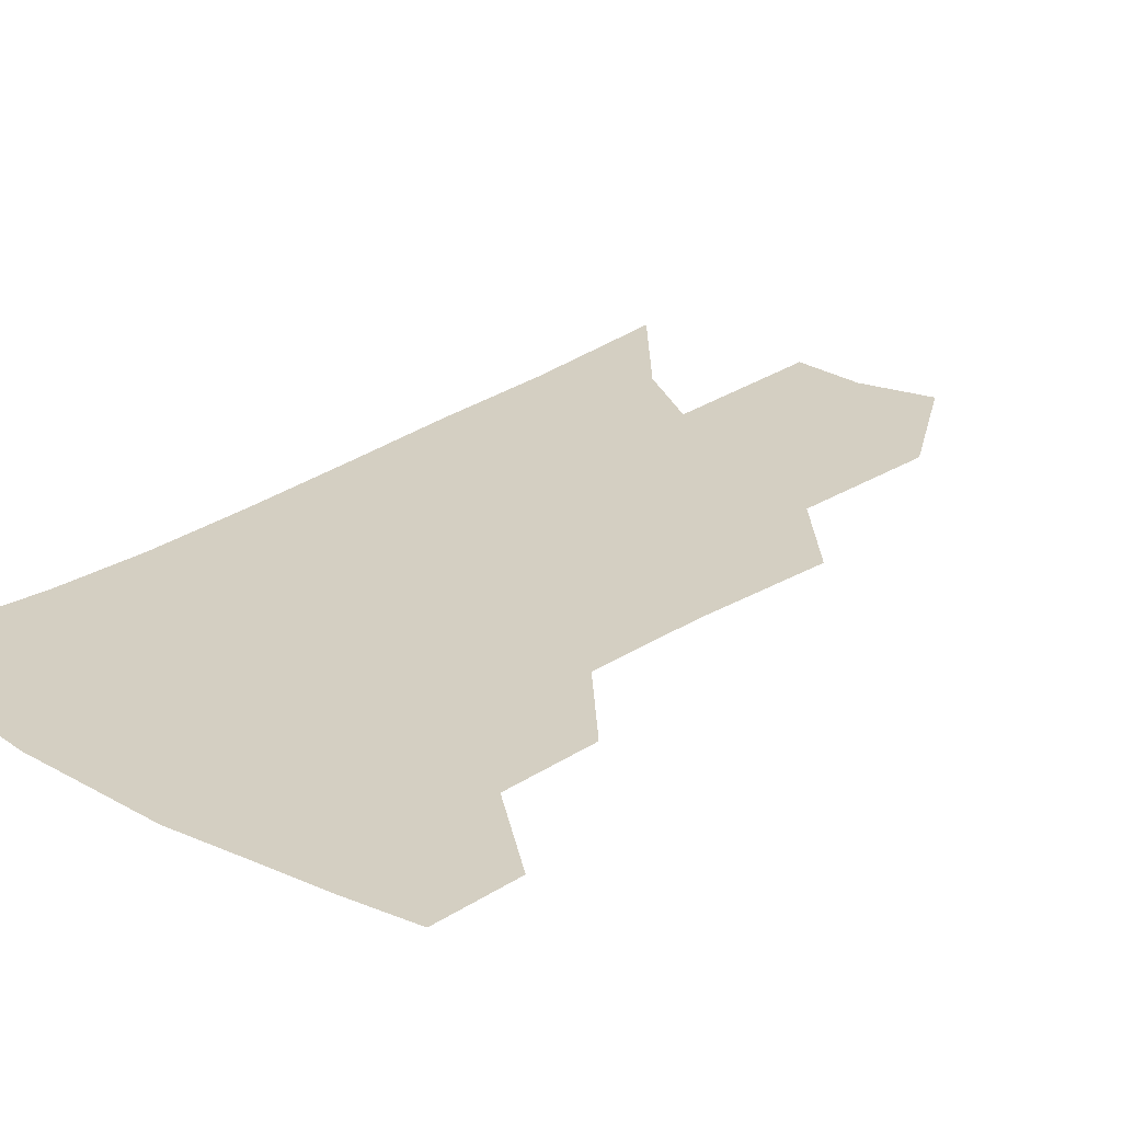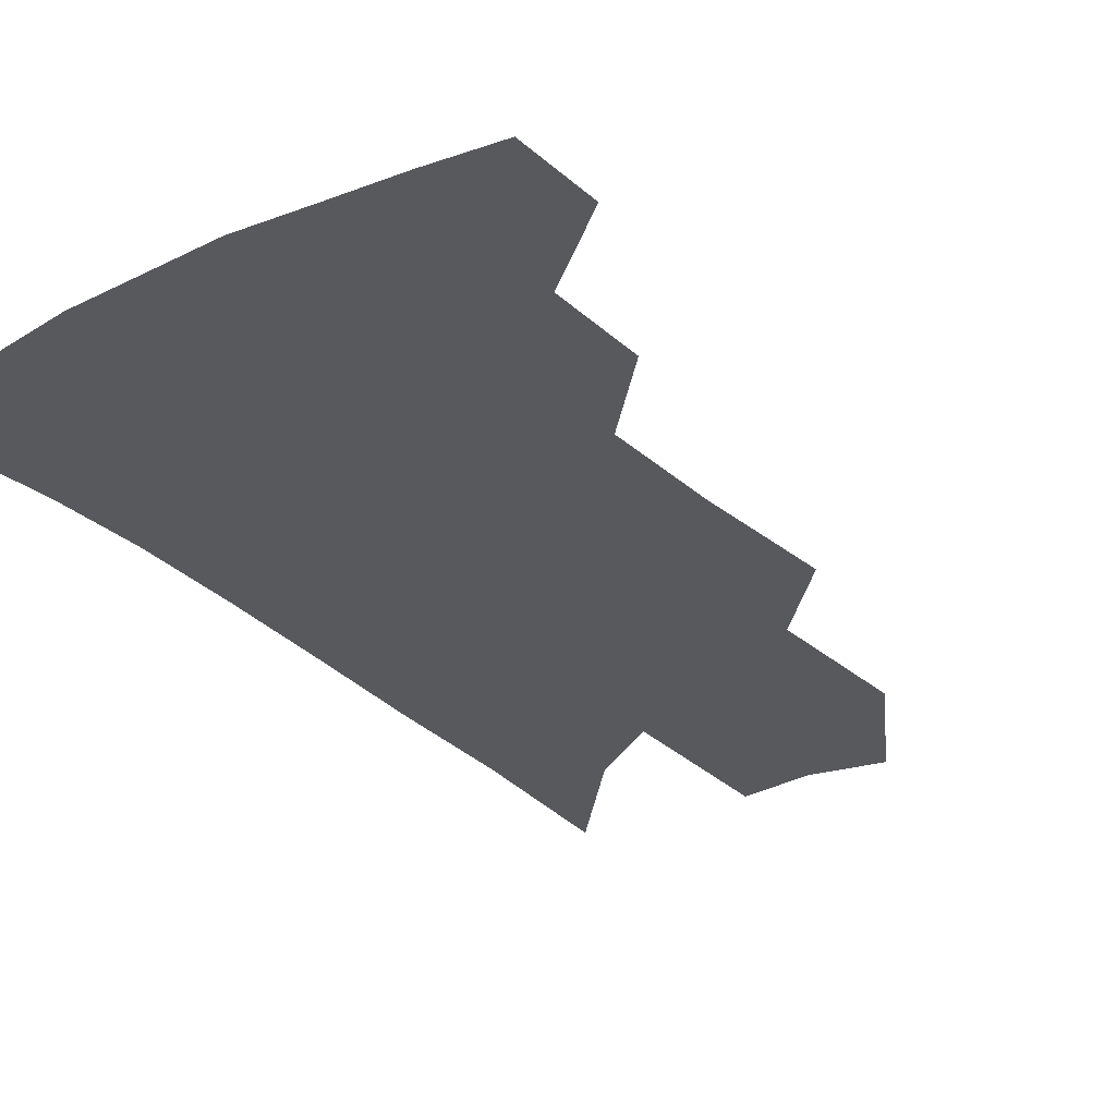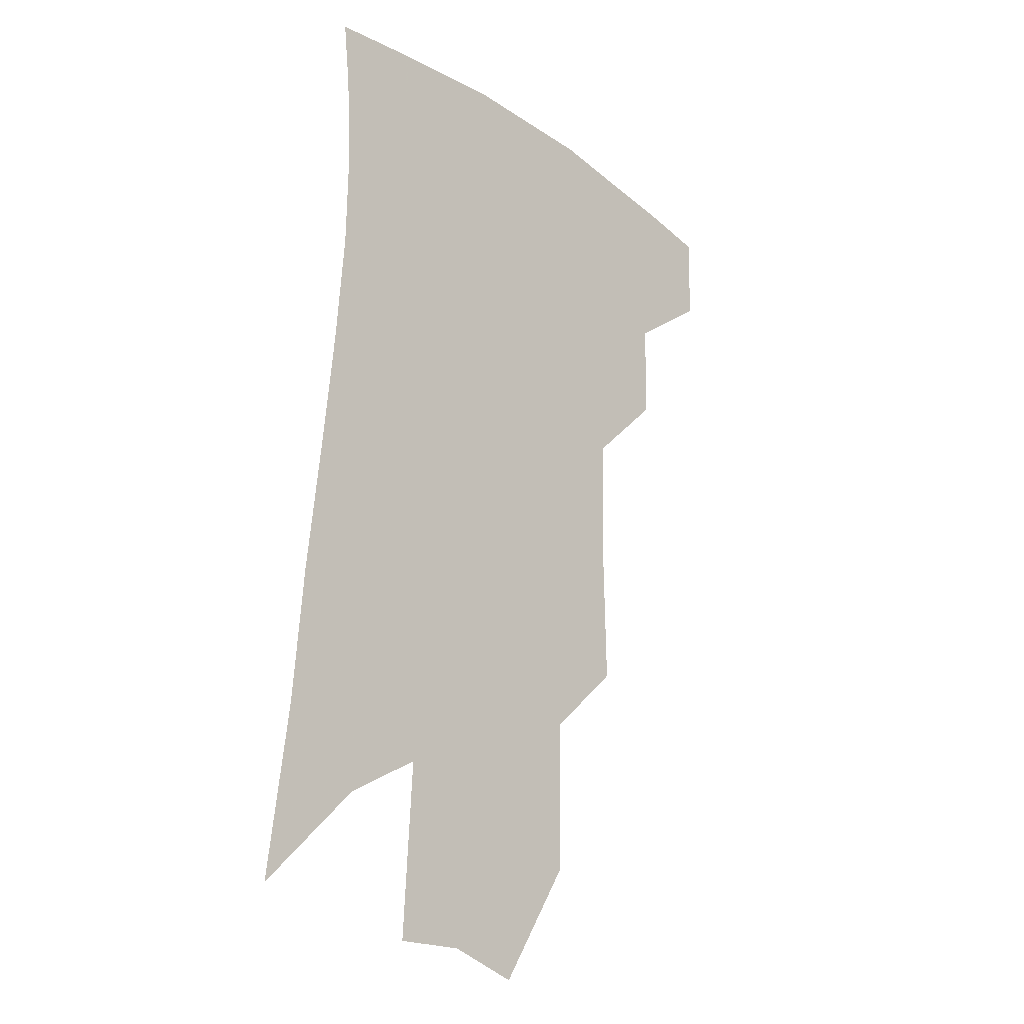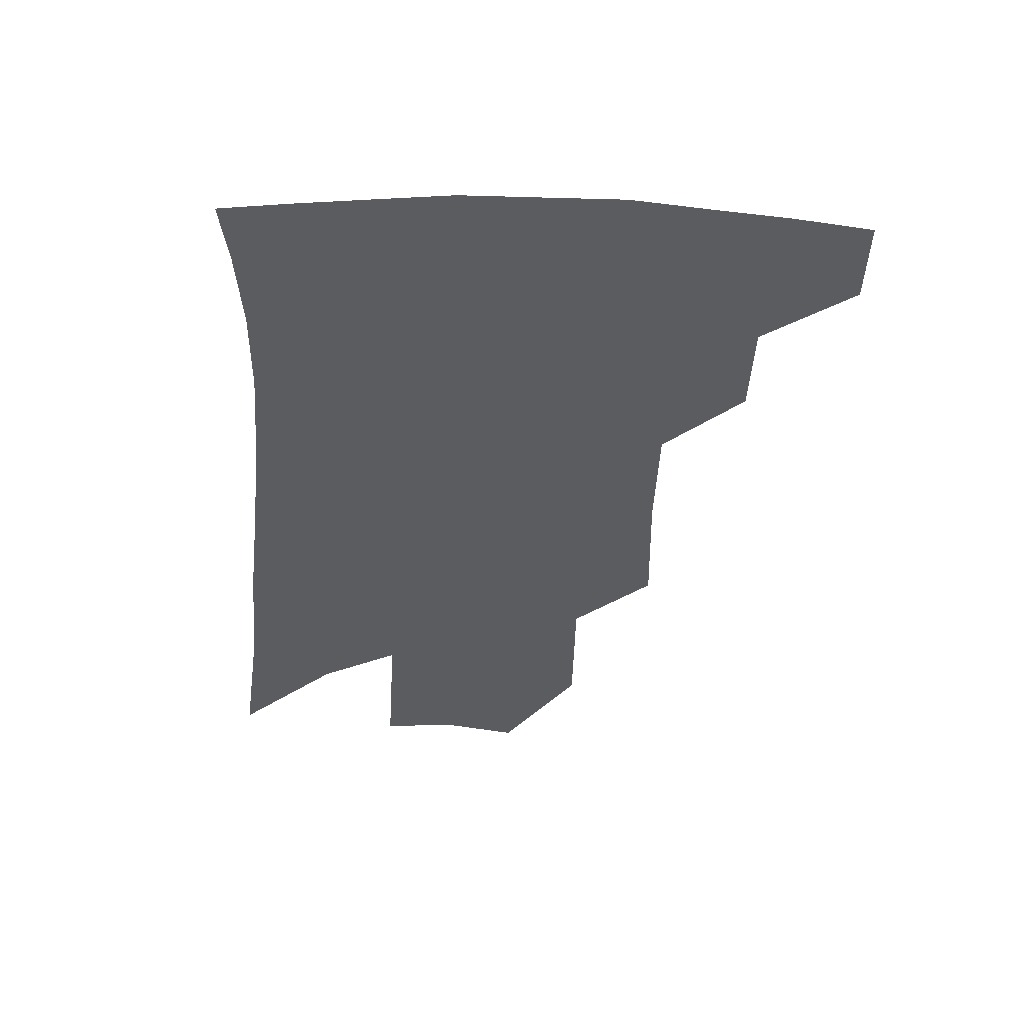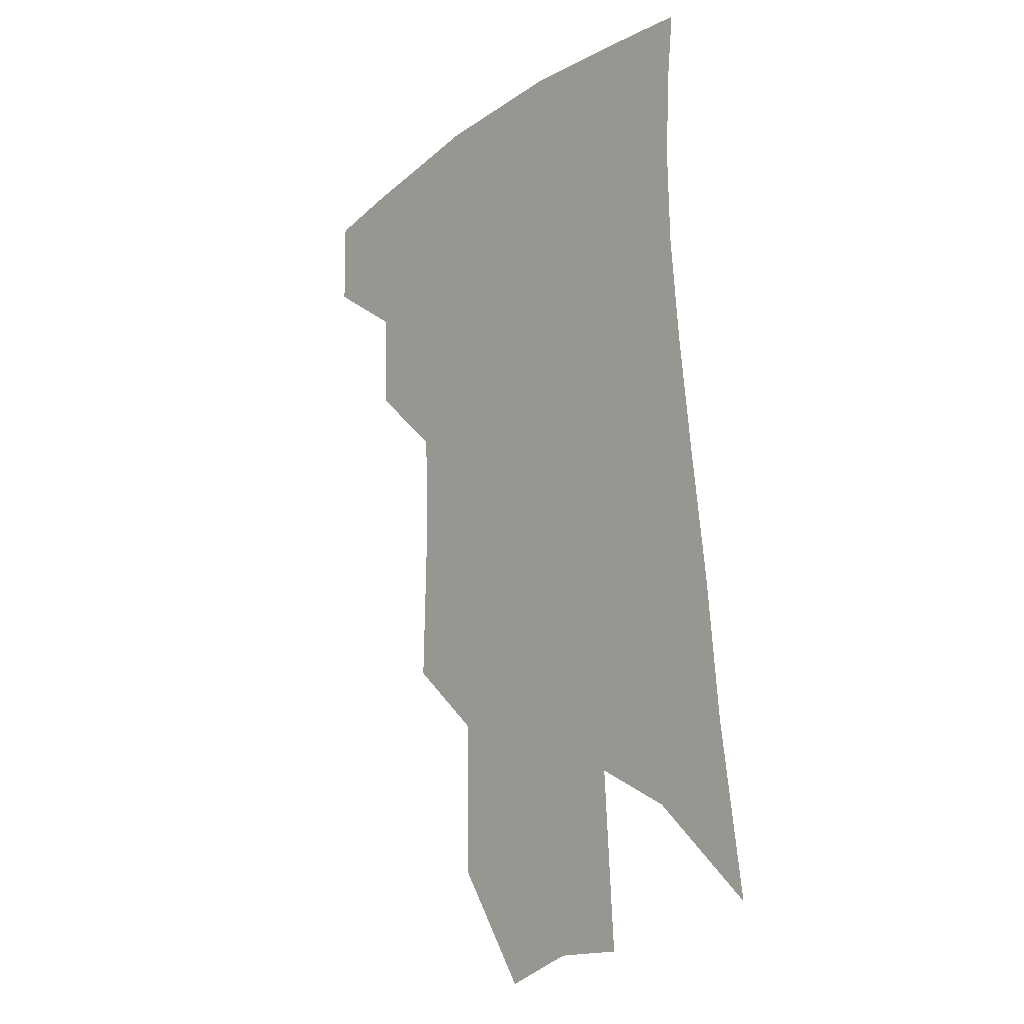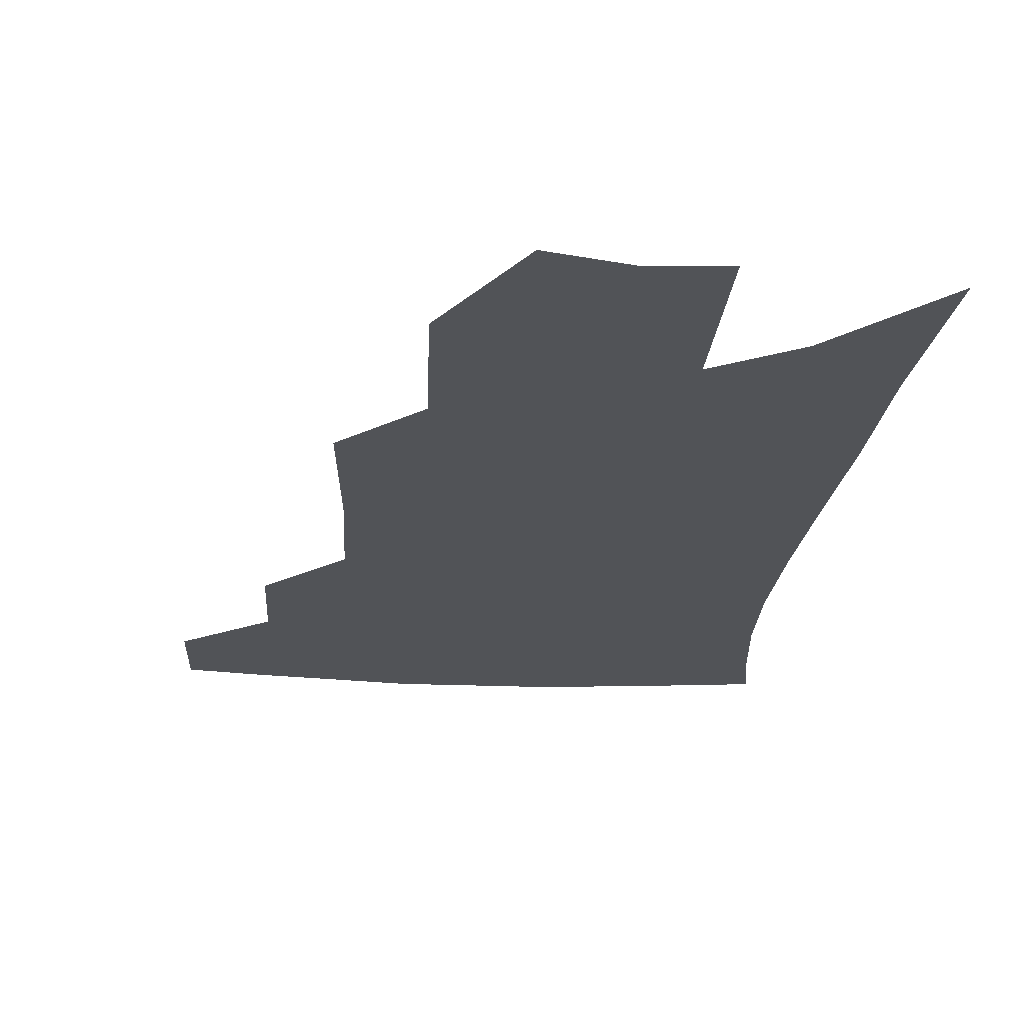
<metadata>
{"format":"obj","ext":"obj","renderer":"f3d","projection":"perspective","resolution":1024,"background":"white","views":[{"elev":25.4,"azim":-135.0,"up":"+Z"},{"elev":-29.6,"azim":-141.0,"up":"+Z"},{"elev":-21.0,"azim":132.6,"up":"+Y"},{"elev":55.8,"azim":179.6,"up":"+Y"},{"elev":-17.6,"azim":50.5,"up":"+Y"},{"elev":-22.2,"azim":-1.5,"up":"+Z"}]}
</metadata>
<code>
v 480.4 375.7 0
v 479.9 403.5 0
v 508.9 324.9 0
v 508 356.3 0
v 507.3 385.1 0
v 502.8 408.3 0
v 533.4 218.5 0
v 534.5 263.8 0
v 533.5 302.3 0
v 534.8 340.6 0
v 533.4 366.6 0
v 530.1 389.2 0
v 526.2 412.3 0
v 558.6 148.3 0
v 558 196.3 0
v 558.6 245.1 0
v 556.9 279.4 0
v 556.6 315.9 0
v 556.1 345.3 0
v 555.7 371.2 0
v 552.9 392.7 0
v 549.2 416.4 0
v 582.5 110.9 0
v 582.1 169.3 0
v 580.9 217.3 0
v 579.3 253.4 0
v 578.1 289.7 0
v 577.7 323 0
v 577.1 348.8 0
v 576.7 372.8 0
v 575.6 394.5 0
v 573.4 417.5 0
v 605.4 117.7 0
v 603.4 175.5 0
v 601.3 218.3 0
v 599.4 258.2 0
v 598.1 293.6 0
v 597.5 325 0
v 597.6 350.8 0
v 597.9 374.2 0
v 598 395.5 0
v 596.2 418.6 0
v 628.5 117.1 0
v 625.2 171.5 0
v 621.9 217.9 0
v 619.5 257.7 0
v 618 291.5 0
v 617.3 322 0
v 617.3 350.8 0
v 618.3 374.4 0
v 619.5 395.5 0
v 620 417 0
v 650.2 157.8 0
v 644.5 208.4 0
v 642 247 0
v 639.1 284.4 0
v 637.2 318.2 0
v 637.2 346.6 0
v 638.3 372 0
v 640.4 394.9 0
v 642.2 415.5 0
v 682.3 126.5 0
v 675.1 179.7 0
v 671.4 221.2 0
v 666.6 262.4 0
v 662.5 300.5 0
v 659.6 335.3 0
v 659 365.6 0
v 660.4 392.8 0
v 662.6 413.7 0
f 4 5 1
f 1 5 2
f 5 6 2
f 9 10 3
f 3 10 4
f 10 11 4
f 4 11 5
f 11 12 5
f 5 12 6
f 12 13 6
f 15 16 7
f 7 16 8
f 16 17 8
f 8 17 9
f 17 18 9
f 9 18 10
f 18 19 10
f 10 19 11
f 19 20 11
f 11 20 12
f 20 21 12
f 12 21 13
f 21 22 13
f 23 24 14
f 14 24 15
f 24 25 15
f 15 25 16
f 25 26 16
f 16 26 17
f 26 27 17
f 17 27 18
f 27 28 18
f 18 28 19
f 28 29 19
f 19 29 20
f 29 30 20
f 20 30 21
f 30 31 21
f 21 31 22
f 31 32 22
f 23 33 24
f 33 34 24
f 24 34 25
f 34 35 25
f 25 35 26
f 35 36 26
f 26 36 27
f 36 37 27
f 27 37 28
f 37 38 28
f 28 38 29
f 38 39 29
f 29 39 30
f 39 40 30
f 30 40 31
f 40 41 31
f 31 41 32
f 41 42 32
f 33 43 34
f 43 44 34
f 34 44 35
f 44 45 35
f 35 45 36
f 45 46 36
f 36 46 37
f 46 47 37
f 37 47 38
f 47 48 38
f 38 48 39
f 48 49 39
f 39 49 40
f 49 50 40
f 40 50 41
f 50 51 41
f 41 51 42
f 51 52 42
f 44 53 45
f 53 54 45
f 45 54 46
f 54 55 46
f 46 55 47
f 55 56 47
f 47 56 48
f 56 57 48
f 48 57 49
f 57 58 49
f 49 58 50
f 58 59 50
f 50 59 51
f 59 60 51
f 51 60 52
f 60 61 52
f 53 62 54
f 62 63 54
f 54 63 55
f 63 64 55
f 55 64 56
f 64 65 56
f 56 65 57
f 65 66 57
f 57 66 58
f 66 67 58
f 58 67 59
f 67 68 59
f 59 68 60
f 68 69 60
f 60 69 61
f 69 70 61

</code>
